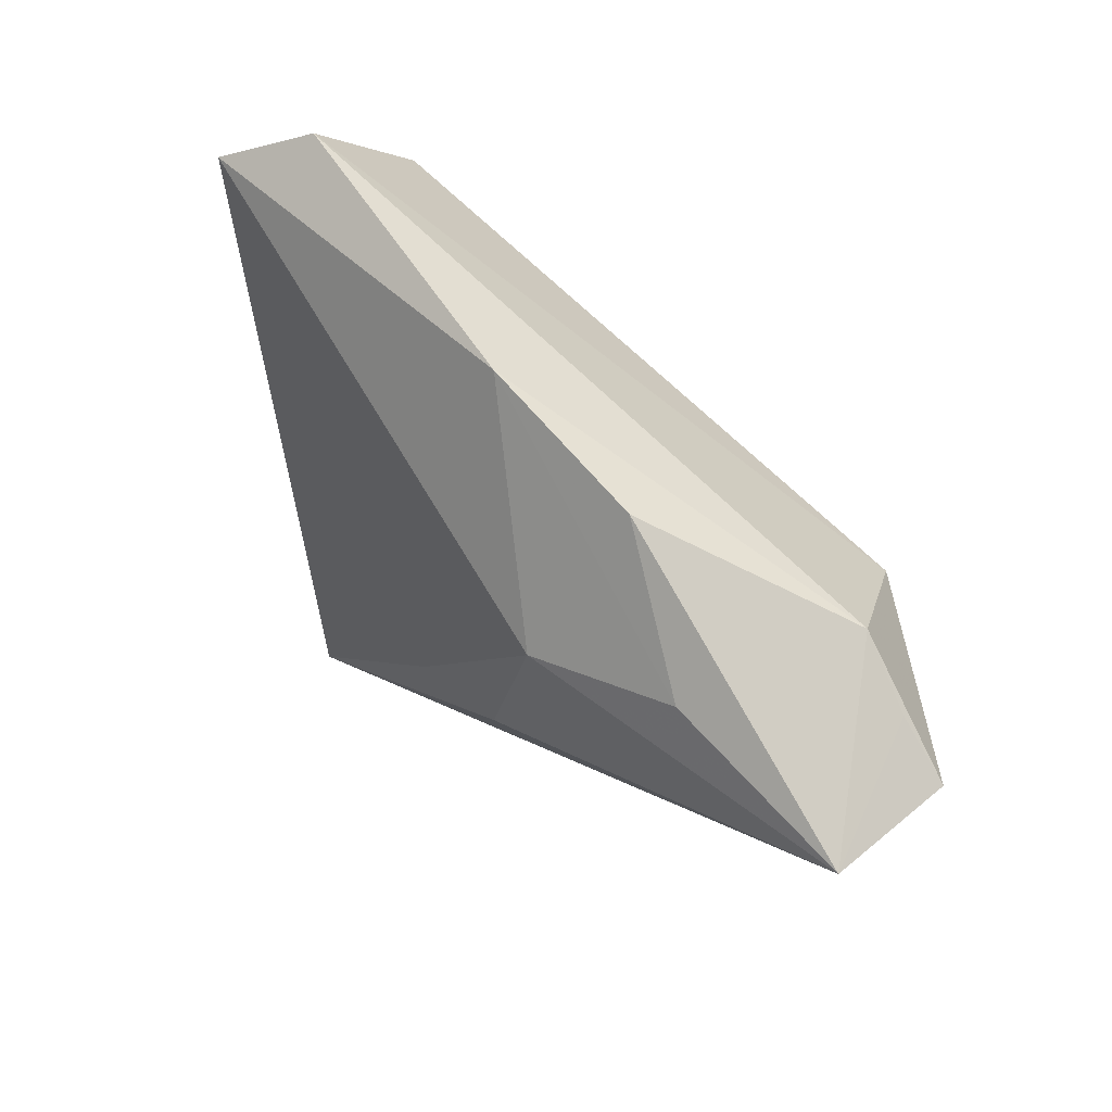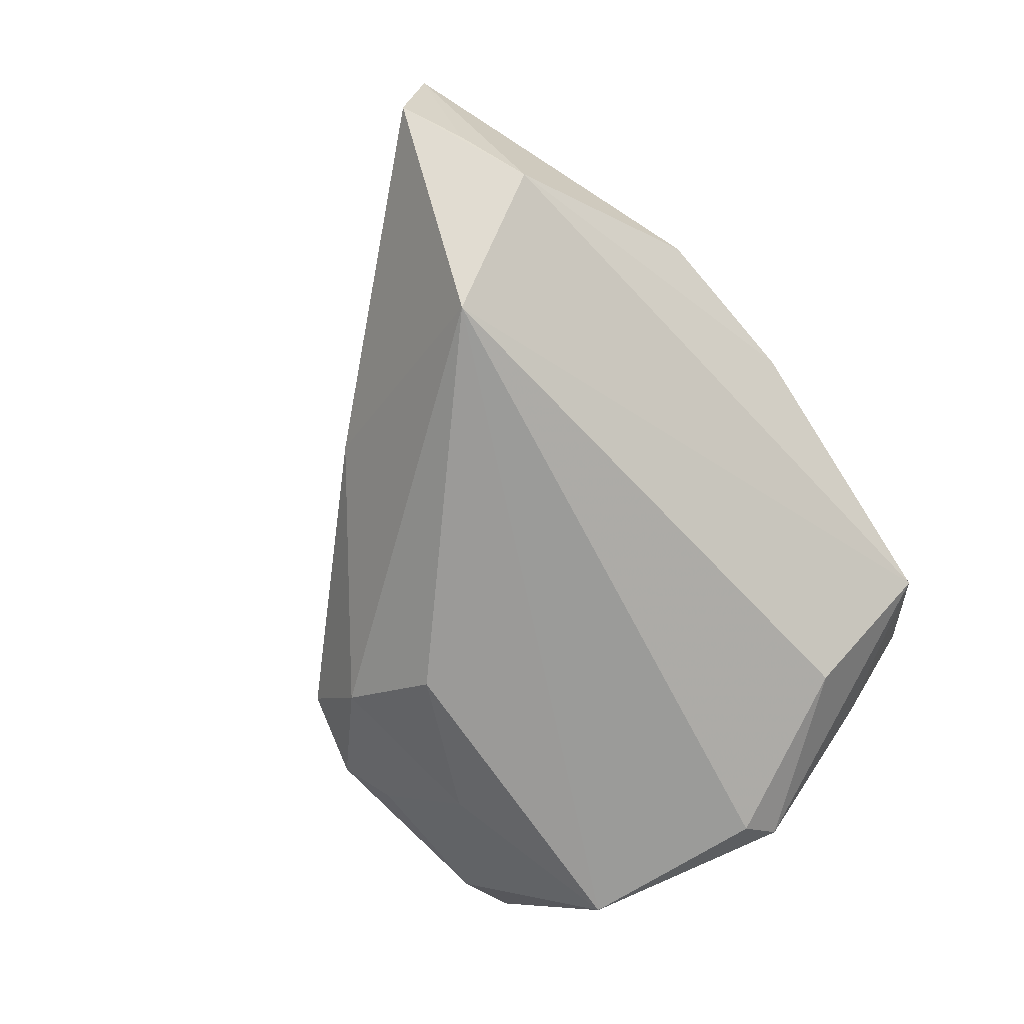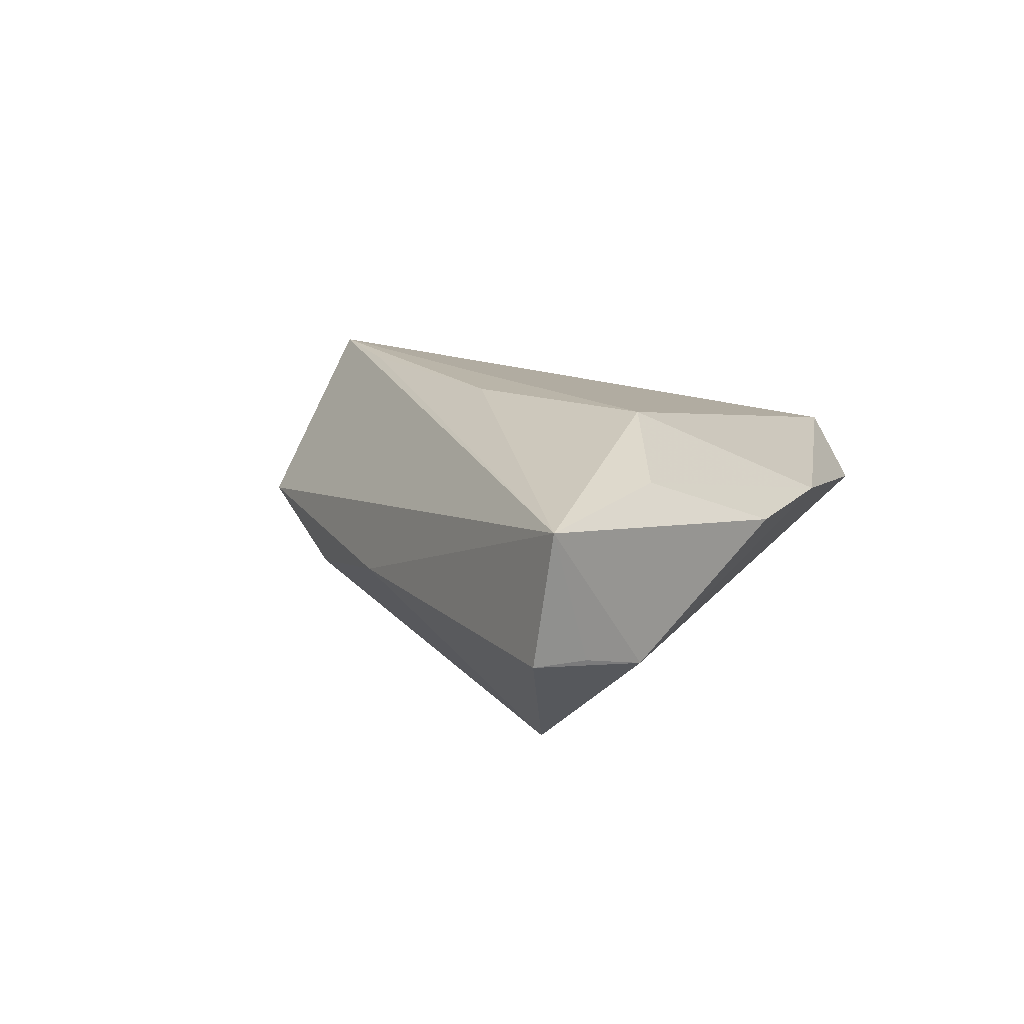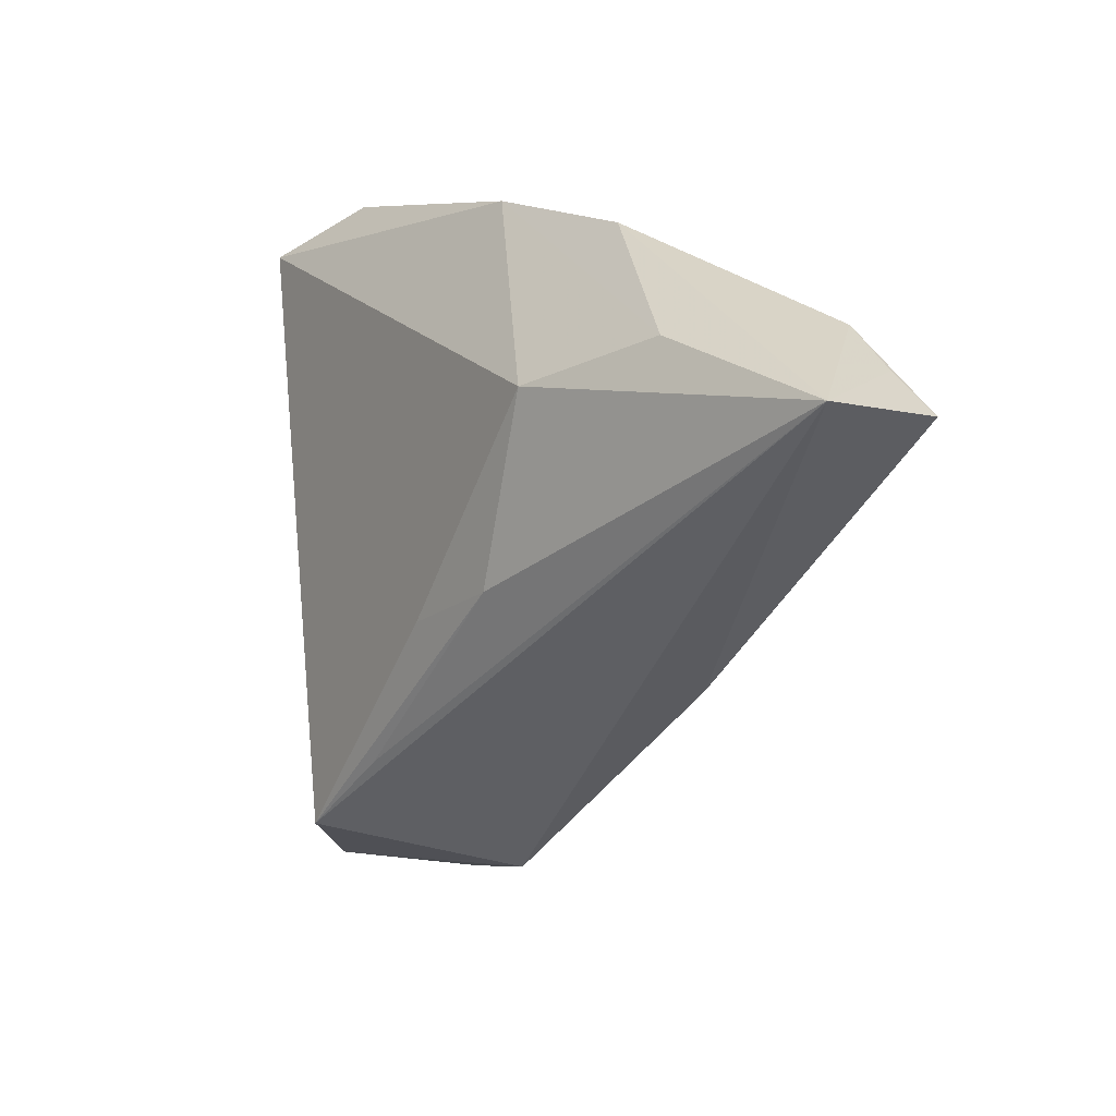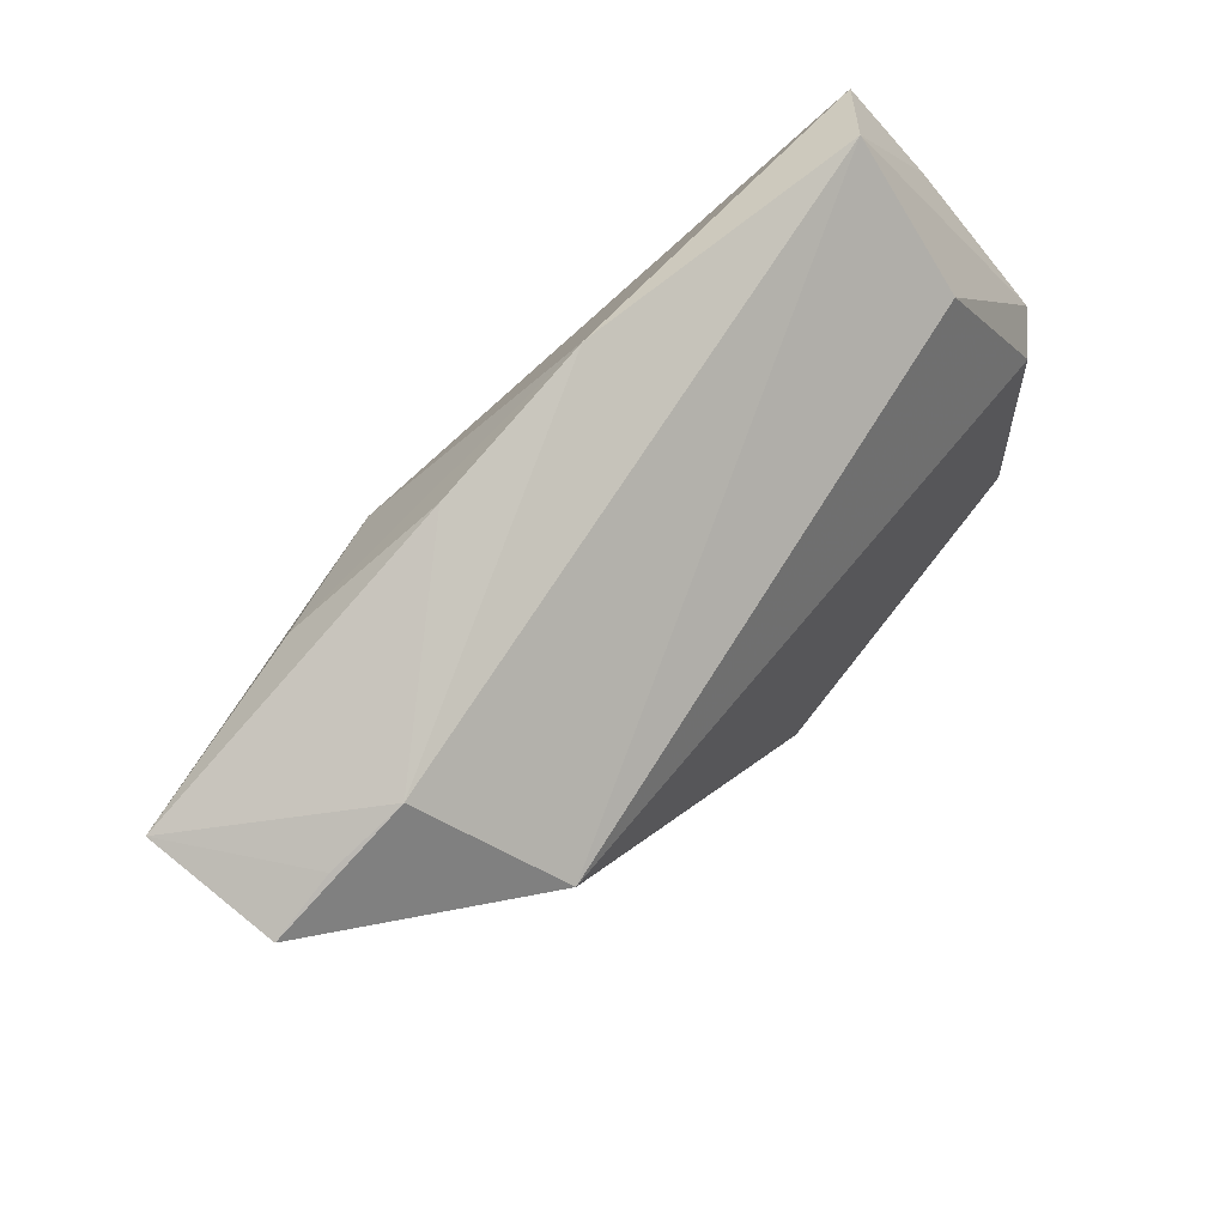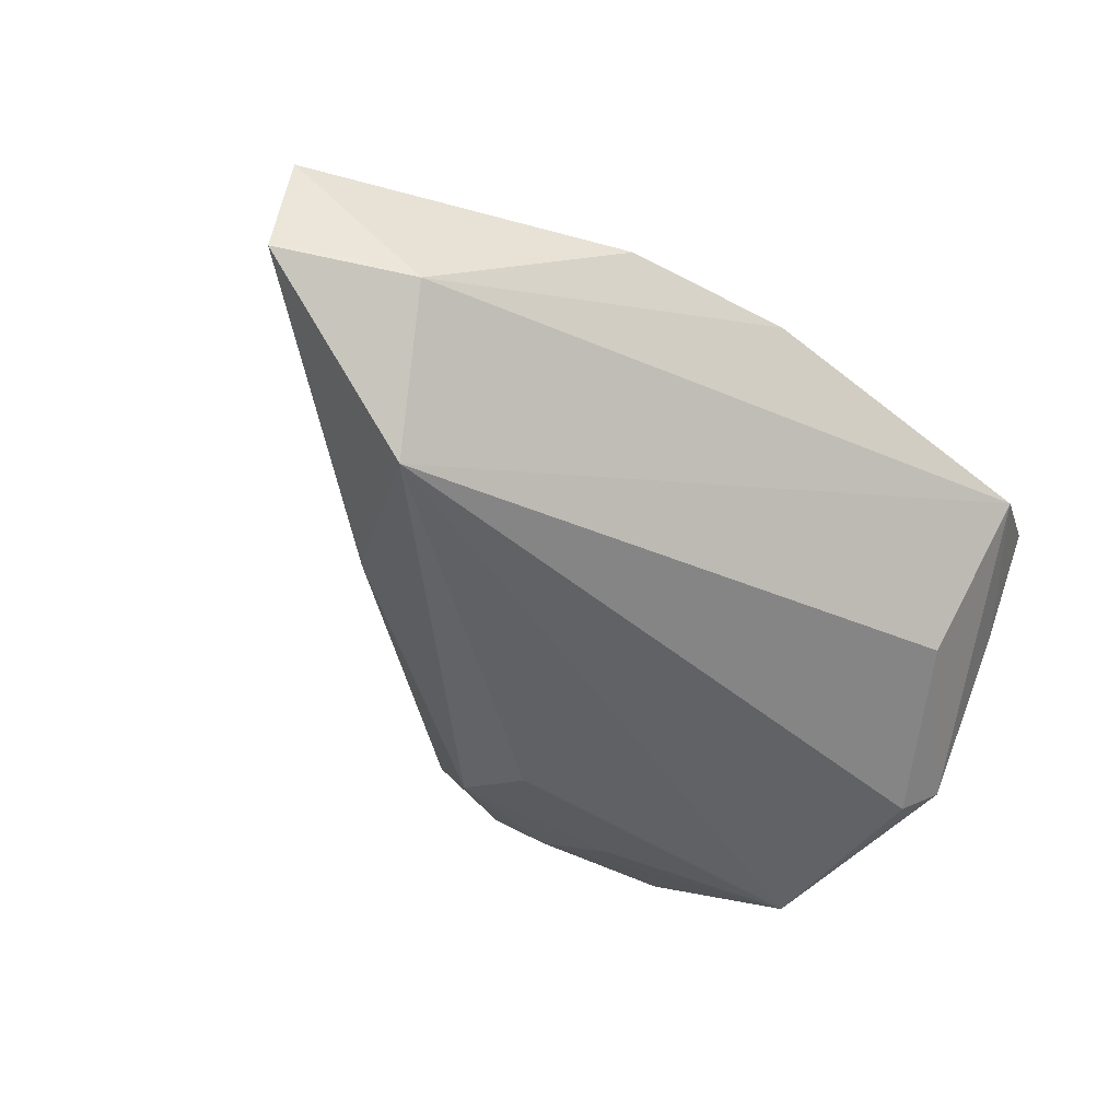
<metadata>
{"format":"obj","ext":"obj","renderer":"f3d","projection":"perspective","resolution":1024,"background":"white","views":[{"elev":60.2,"azim":46.1,"up":"+Y"},{"elev":-69.6,"azim":123.2,"up":"+Z"},{"elev":15.3,"azim":106.9,"up":"+Z"},{"elev":7.2,"azim":49.0,"up":"+Y"},{"elev":60.6,"azim":126.5,"up":"+Y"},{"elev":-50.5,"azim":143.8,"up":"+Z"}]}
</metadata>
<code>
v -0.04587 0.007978 -0.001737
v -0.04291 0.002872 -0.01911
v -0.0191 -0.03044 -0.01496
v 0.06567 0.01929 0.01505
v -0.03128 0.0399 -0.0002575
v -0.03519 -0.04009 -0.005751
v 0.006869 -0.008962 0.02084
v -0.02806 -0.04551 0.006384
v -0.01562 -0.04097 -0.007251
v -0.03105 0.02363 -0.0141
v 0.05037 0.02604 -0.005014
v 0.06611 0.01702 -0.001189
v -0.002613 -0.02715 0.02016
v 0.03133 -0.01652 -0.002304
v -0.01058 -0.04544 -0.002256
v 0.04254 0.02519 0.01574
v -0.04267 -0.02191 -0.01911
v -0.04342 -0.03839 -0.001624
v 0.04267 0.01133 -0.01911
v 0.02515 0.01927 0.02062
v -0.04079 0.03329 0.006753
v 0.05875 0.02144 -0.00229
v 0.02748 0.03713 0.008037
v -0.04376 0.02255 -0.001962
v 0.001922 -0.03508 -0.0111
v 0.0007317 -0.02253 -0.01901
v -0.04214 -0.03709 0.0003925
v 0.0007958 -0.04304 -0.0003943
v 0.01973 -0.004005 0.02124
v -0.01477 -0.03697 0.02039
v 0.006123 0.0399 0.007098
v -0.04751 0.005323 -0.01568
f 30 28 4
f 8 28 30
f 8 30 27
f 27 30 21
f 4 28 14
f 1 27 21
f 11 23 4
f 4 22 11
f 5 10 32
f 19 10 5
f 5 11 19
f 2 17 32
f 19 17 2
f 32 10 2
f 2 10 19
f 26 17 19
f 32 17 18
f 18 1 32
f 27 1 18
f 8 27 18
f 4 20 29
f 21 30 7
f 7 20 21
f 30 29 7
f 7 29 20
f 4 23 16
f 16 20 4
f 32 1 24
f 24 1 21
f 24 5 32
f 21 5 24
f 12 14 19
f 19 11 12
f 12 11 22
f 4 14 12
f 12 22 4
f 31 5 21
f 21 20 31
f 23 11 31
f 11 5 31
f 31 16 23
f 20 16 31
f 25 14 28
f 19 14 25
f 25 26 19
f 15 28 8
f 15 25 28
f 13 30 4
f 4 29 13
f 13 29 30
f 17 26 3
f 26 25 3
f 17 3 9
f 25 15 9
f 9 3 25
f 6 18 17
f 17 9 6
f 6 9 15
f 8 18 6
f 6 15 8

</code>
